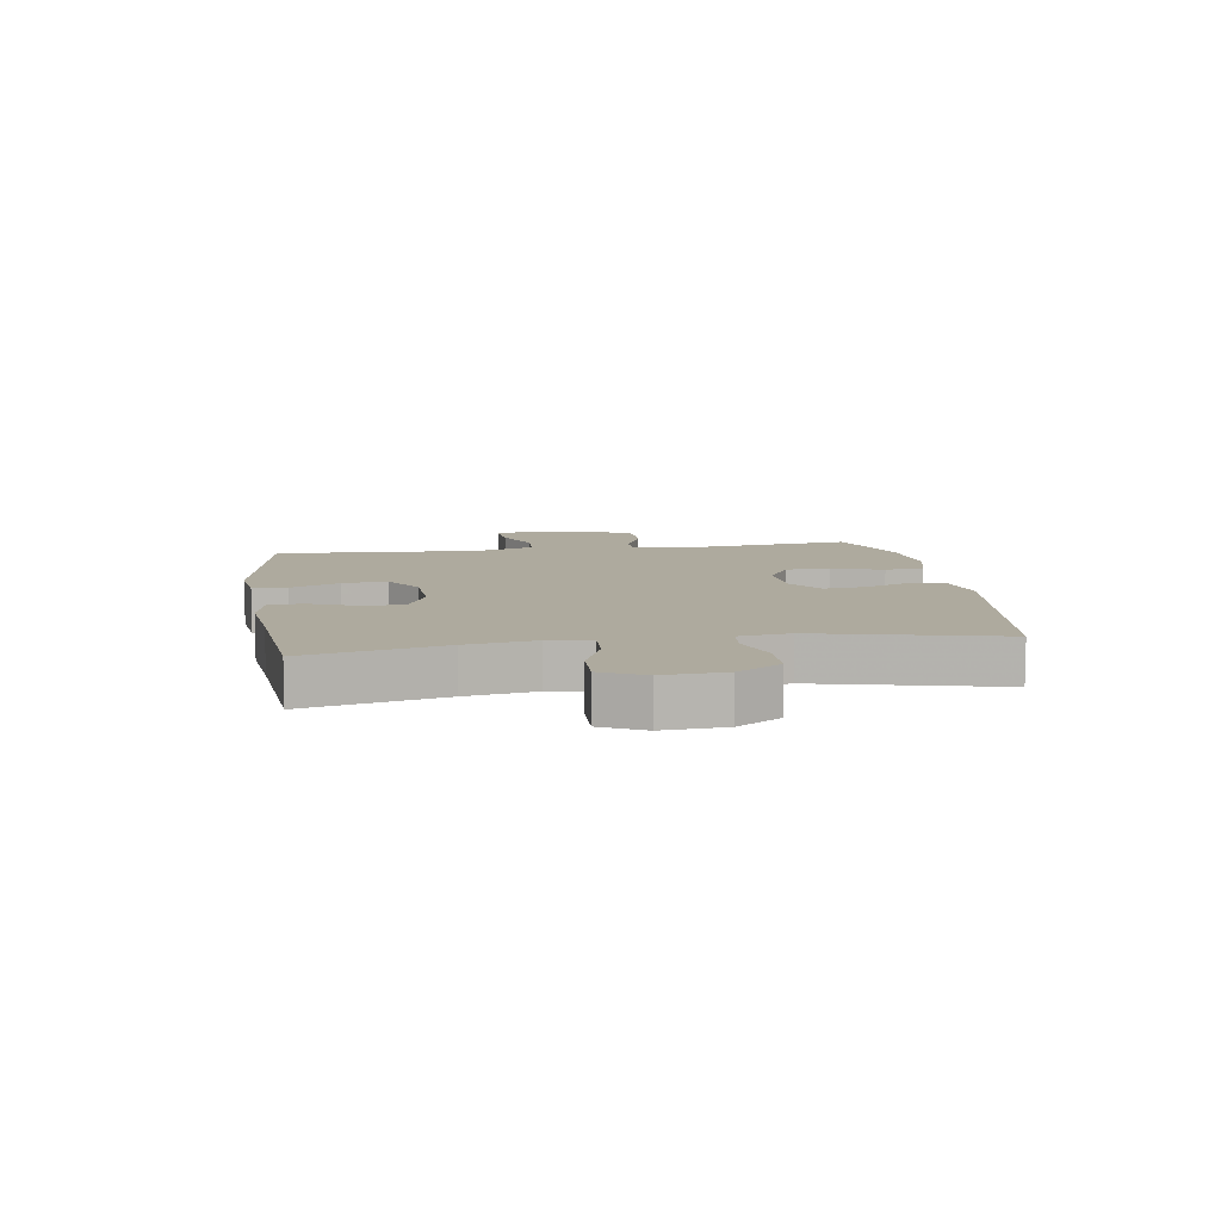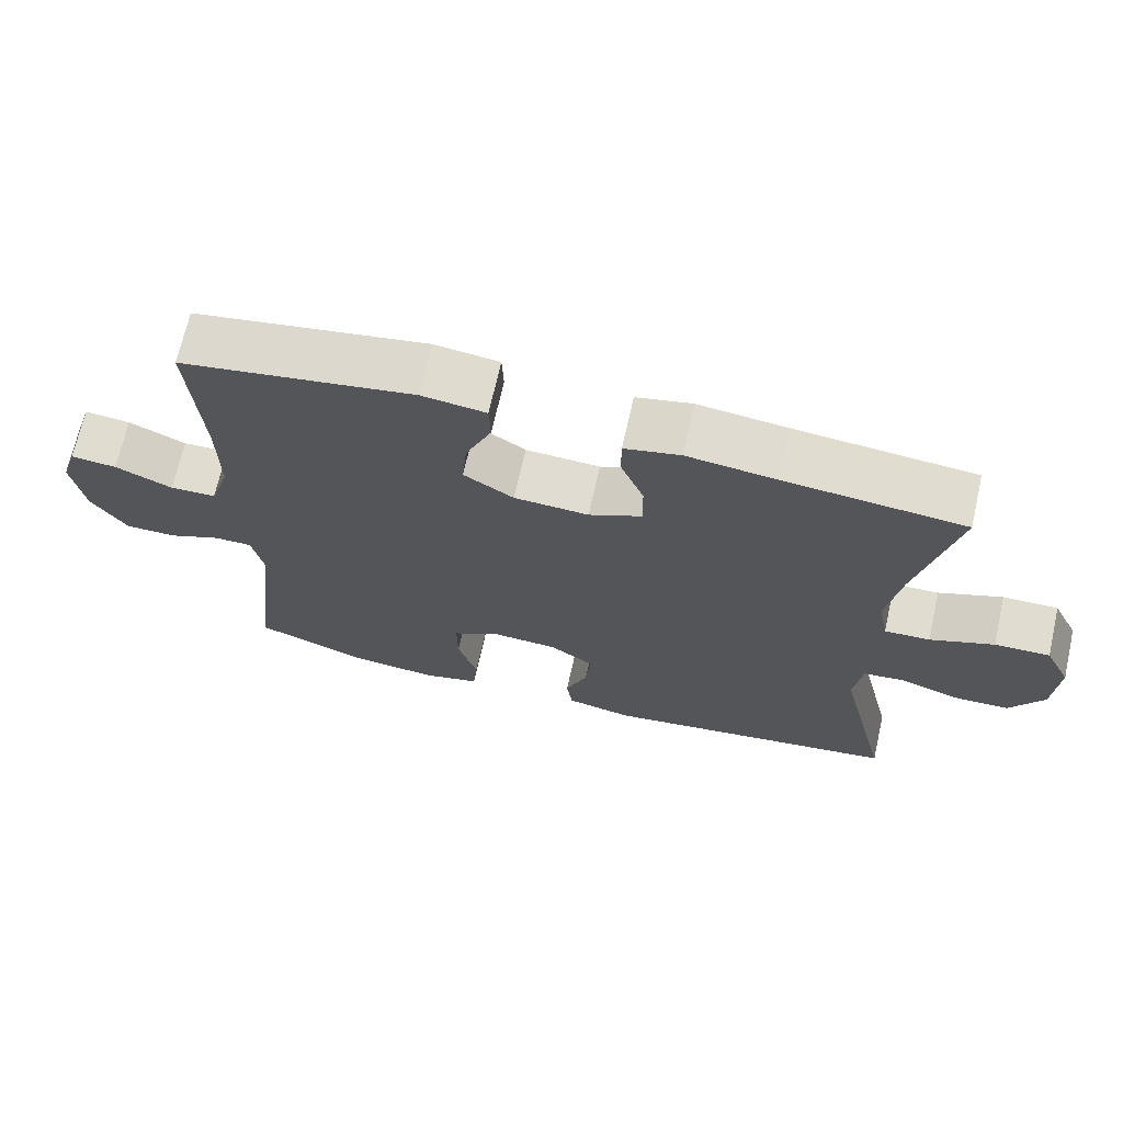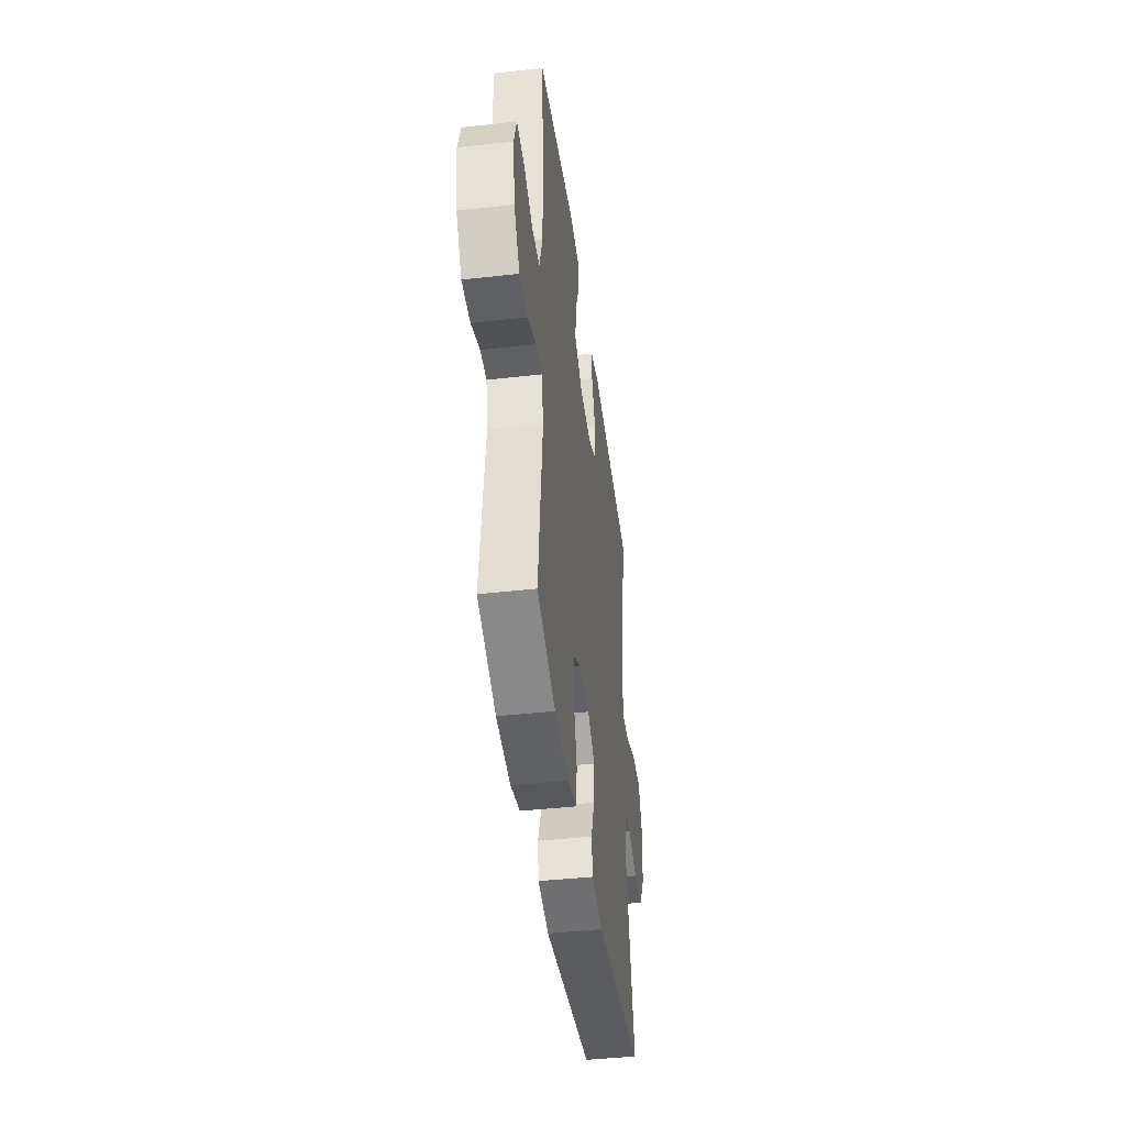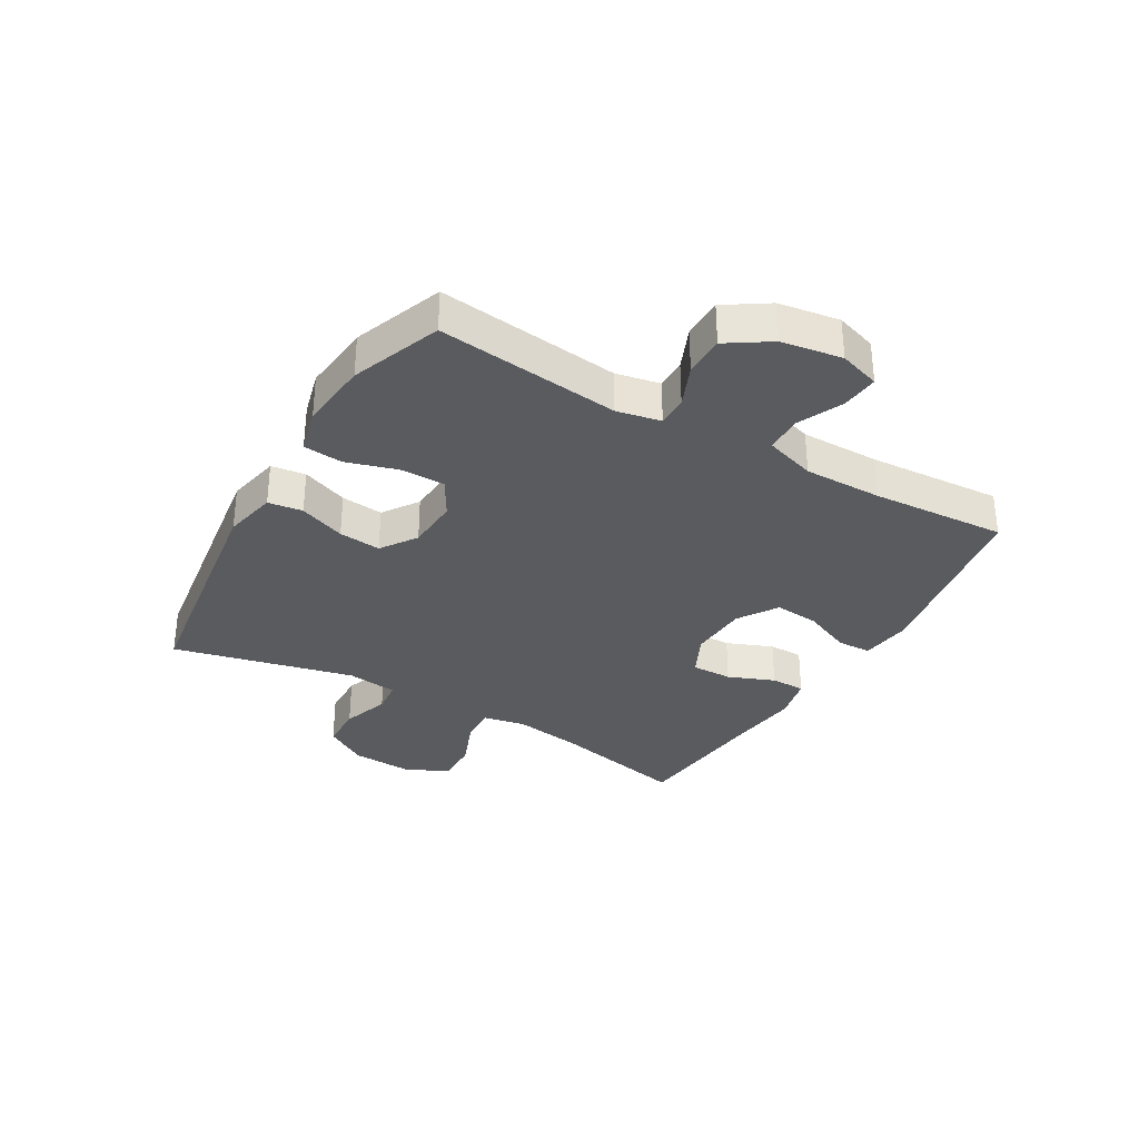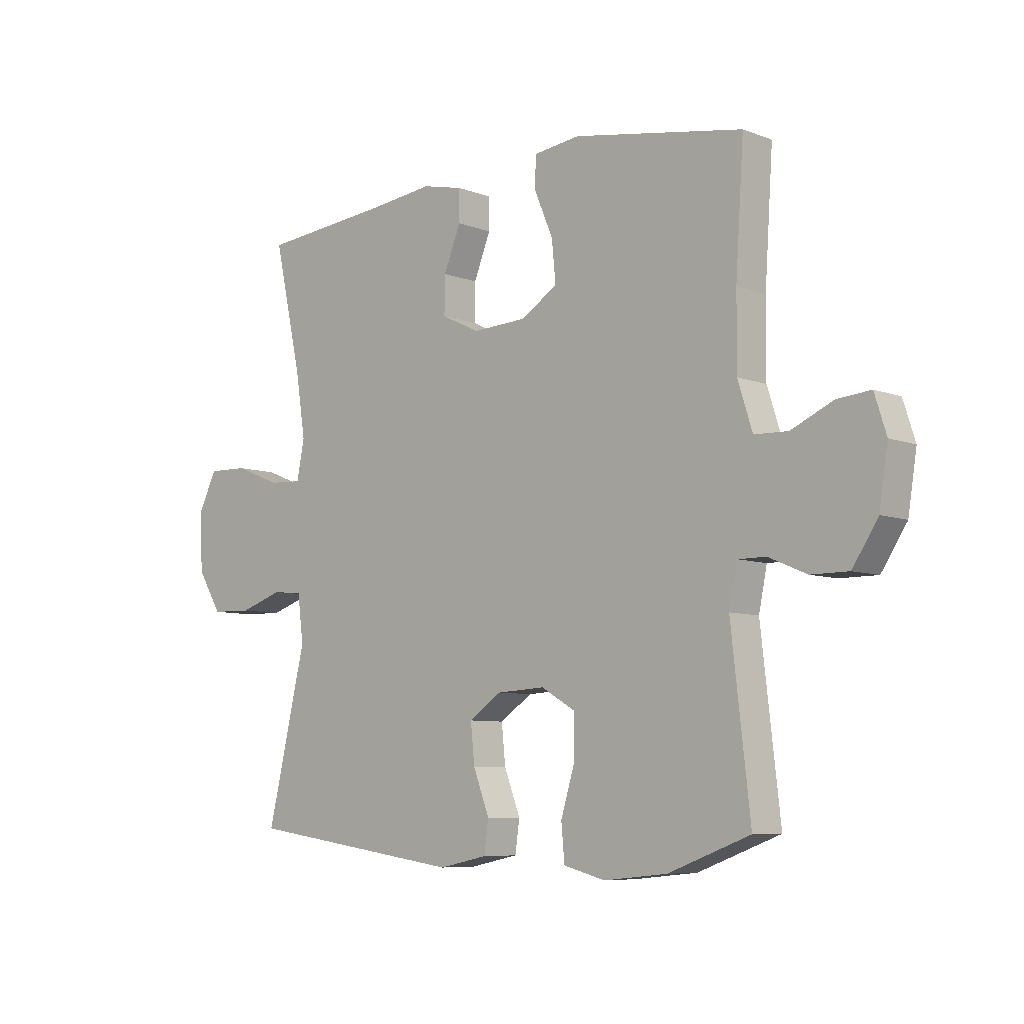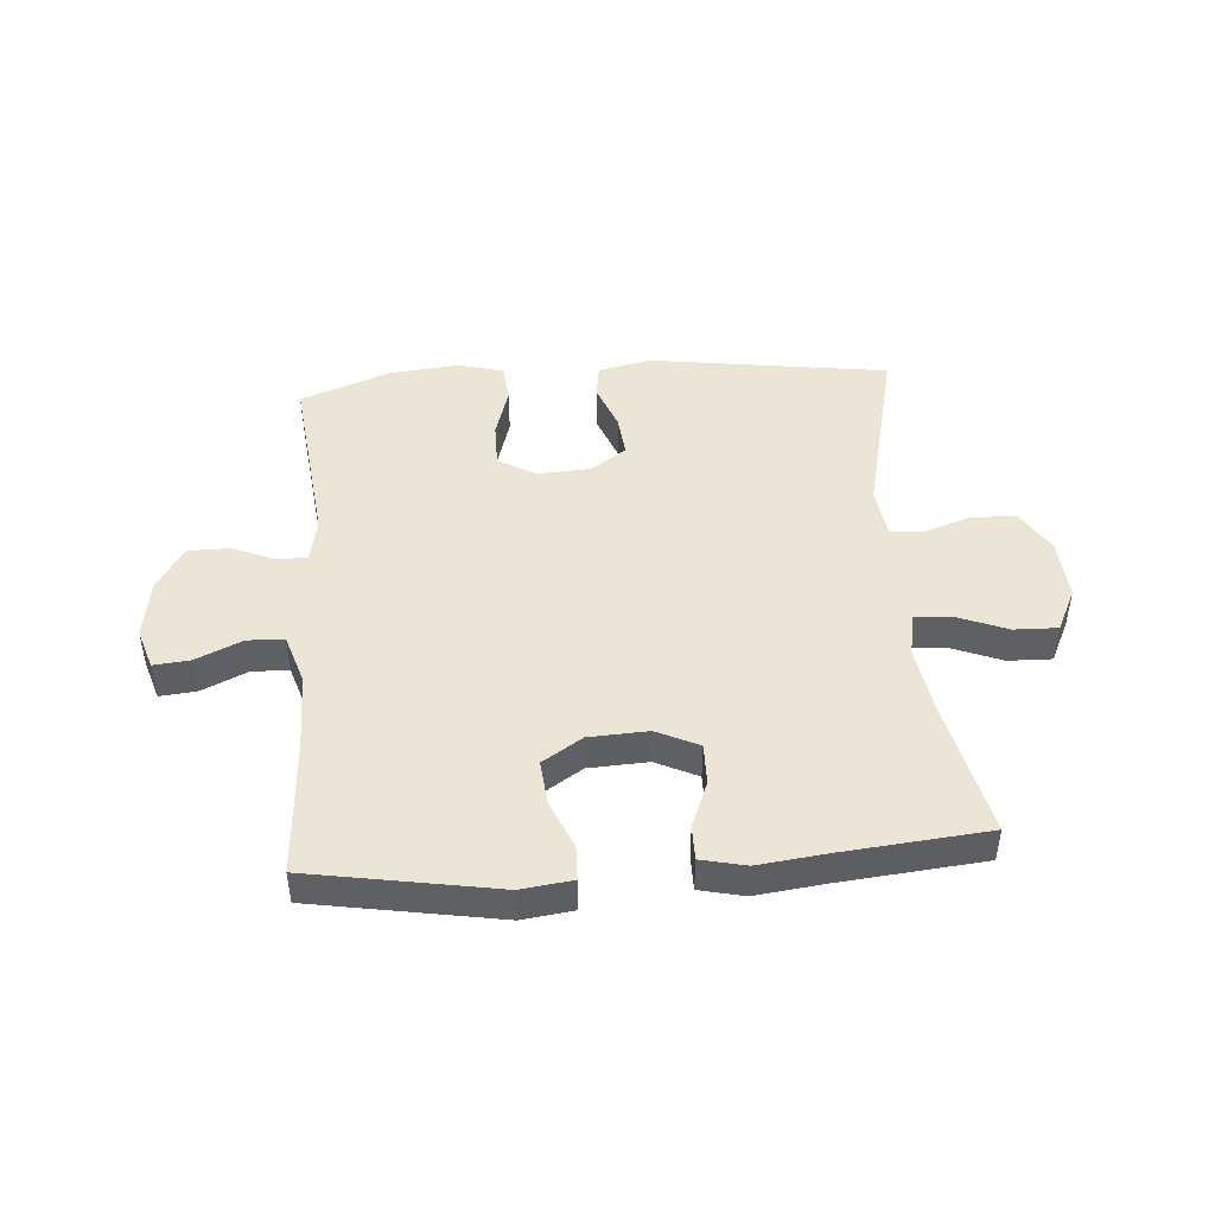
<metadata>
{"format":"obj","ext":"obj","renderer":"f3d","projection":"perspective","resolution":1024,"background":"white","views":[{"elev":9.2,"azim":81.3,"up":"+Y"},{"elev":69.3,"azim":12.7,"up":"+Z"},{"elev":-43.1,"azim":-82.4,"up":"+Z"},{"elev":-33.0,"azim":-120.2,"up":"+Y"},{"elev":-7.3,"azim":-137.2,"up":"+Z"},{"elev":46.0,"azim":-4.3,"up":"+Y"}]}
</metadata>
<code>
v 0.5 0.07 0.5
v 0.449 0.07 0.27
v 0.431 0.07 0.154
v 0.445 0.07 0.082
v 0.506 0.07 0.085
v 0.591 0.07 0.119
v 0.665 0.07 0.121
v 0.7 0.07 0.049
v 0.694 0.07 -0.055
v 0.649 0.07 -0.128
v 0.574 0.07 -0.13
v 0.494 0.07 -0.103
v 0.439 0.07 -0.109
v 0.428 0.07 -0.194
v 0.5 0.07 -0.5
v 0.098 0.07 -0.557
v 0.008 0.07 -0.538
v 0 0.07 -0.48
v 0.03 0.07 -0.402
v 0.037 0.07 -0.331
v -0.023 0.07 -0.29
v -0.112 0.07 -0.285
v -0.175 0.07 -0.322
v -0.175 0.07 -0.397
v -0.149 0.07 -0.483
v -0.155 0.07 -0.549
v -0.232 0.07 -0.569
v -0.349 0.07 -0.557
v -0.5 0.07 -0.5
v -0.465 0.07 -0.192
v -0.48 0.07 -0.118
v -0.531 0.07 -0.118
v -0.602 0.07 -0.148
v -0.671 0.07 -0.148
v -0.718 0.07 -0.076
v -0.734 0.07 0.026
v -0.712 0.07 0.095
v -0.65 0.07 0.089
v -0.573 0.07 0.054
v -0.511 0.07 0.056
v -0.484 0.07 0.141
v -0.485 0.07 0.273
v -0.5 0.07 0.5
v -0.186 0.07 0.554
v -0.1 0.07 0.543
v -0.098 0.07 0.486
v -0.133 0.07 0.404
v -0.14 0.07 0.329
v -0.073 0.07 0.286
v 0.027 0.07 0.281
v 0.098 0.07 0.315
v 0.097 0.07 0.384
v 0.066 0.07 0.462
v 0.066 0.07 0.52
v 0.141 0.07 0.537
v 0.259 0.07 0.523
v 0.5 0 0.5
v 0.449 0 0.27
v 0.431 0 0.154
v 0.445 0 0.082
v 0.506 0 0.085
v 0.591 0 0.119
v 0.665 0 0.121
v 0.7 0 0.049
v 0.694 0 -0.055
v 0.649 0 -0.128
v 0.574 0 -0.13
v 0.494 0 -0.103
v 0.439 0 -0.109
v 0.428 0 -0.194
v 0.5 0 -0.5
v 0.098 0 -0.557
v 0.008 0 -0.538
v 0 0 -0.48
v 0.03 0 -0.402
v 0.037 0 -0.331
v -0.023 0 -0.29
v -0.112 0 -0.285
v -0.175 0 -0.322
v -0.175 0 -0.397
v -0.149 0 -0.483
v -0.155 0 -0.549
v -0.232 0 -0.569
v -0.349 0 -0.557
v -0.5 0 -0.5
v -0.465 0 -0.192
v -0.48 0 -0.118
v -0.531 0 -0.118
v -0.602 0 -0.148
v -0.671 0 -0.148
v -0.718 0 -0.076
v -0.734 0 0.026
v -0.712 0 0.095
v -0.65 0 0.089
v -0.573 0 0.054
v -0.511 0 0.056
v -0.484 0 0.141
v -0.485 0 0.273
v -0.5 0 0.5
v -0.186 0 0.554
v -0.1 0 0.543
v -0.098 0 0.486
v -0.133 0 0.404
v -0.14 0 0.329
v -0.073 0 0.286
v 0.027 0 0.281
v 0.098 0 0.315
v 0.097 0 0.384
v 0.066 0 0.462
v 0.066 0 0.52
v 0.141 0 0.537
v 0.259 0 0.523
f 54 55 56
f 53 54 56
f 52 53 56
f 56 1 2
f 52 56 2
f 51 52 2
f 50 51 2 3
f 49 50 3 4
f 45 46 47
f 44 45 47
f 43 44 47
f 42 43 47
f 41 42 47 48
f 40 41 48 49
f 37 38 39
f 36 37 39
f 35 36 39
f 34 35 39
f 33 34 39
f 32 33 39
f 31 32 39 40
f 40 49 4
f 31 40 4
f 30 31 4
f 28 29 30
f 27 28 30
f 26 27 30
f 25 26 30
f 24 25 30
f 17 18 19
f 16 17 19
f 15 16 19
f 14 15 19
f 13 14 19 20
f 10 11 12
f 9 10 12
f 8 9 12
f 7 8 12
f 6 7 12
f 5 6 12
f 5 12 13
f 13 20 21
f 5 13 21
f 4 5 21
f 23 24 30
f 22 23 30 4
f 4 21 22
f 112 111 110
f 112 110 109
f 112 109 108
f 58 57 112
f 58 112 108
f 58 108 107
f 59 58 107 106
f 60 59 106 105
f 103 102 101
f 103 101 100
f 103 100 99
f 103 99 98
f 104 103 98 97
f 105 104 97 96
f 95 94 93
f 95 93 92
f 95 92 91
f 95 91 90
f 95 90 89
f 95 89 88
f 96 95 88 87
f 60 105 96
f 60 96 87
f 60 87 86
f 86 85 84
f 86 84 83
f 86 83 82
f 86 82 81
f 86 81 80
f 75 74 73
f 75 73 72
f 75 72 71
f 75 71 70
f 76 75 70 69
f 68 67 66
f 68 66 65
f 68 65 64
f 68 64 63
f 68 63 62
f 68 62 61
f 69 68 61
f 77 76 69
f 77 69 61
f 77 61 60
f 86 80 79
f 60 86 79 78
f 78 77 60
f 1 57 58 2
f 2 58 59 3
f 3 59 60 4
f 4 60 61 5
f 5 61 62 6
f 6 62 63 7
f 7 63 64 8
f 8 64 65 9
f 9 65 66 10
f 10 66 67 11
f 11 67 68 12
f 12 68 69 13
f 13 69 70 14
f 14 70 71 15
f 15 71 72 16
f 16 72 73 17
f 17 73 74 18
f 18 74 75 19
f 19 75 76 20
f 20 76 77 21
f 21 77 78 22
f 22 78 79 23
f 23 79 80 24
f 24 80 81 25
f 25 81 82 26
f 26 82 83 27
f 27 83 84 28
f 28 84 85 29
f 29 85 86 30
f 30 86 87 31
f 31 87 88 32
f 32 88 89 33
f 33 89 90 34
f 34 90 91 35
f 35 91 92 36
f 36 92 93 37
f 37 93 94 38
f 38 94 95 39
f 39 95 96 40
f 40 96 97 41
f 41 97 98 42
f 42 98 99 43
f 43 99 100 44
f 44 100 101 45
f 45 101 102 46
f 46 102 103 47
f 47 103 104 48
f 48 104 105 49
f 49 105 106 50
f 50 106 107 51
f 51 107 108 52
f 52 108 109 53
f 53 109 110 54
f 54 110 111 55
f 55 111 112 56
f 56 112 57 1

</code>
